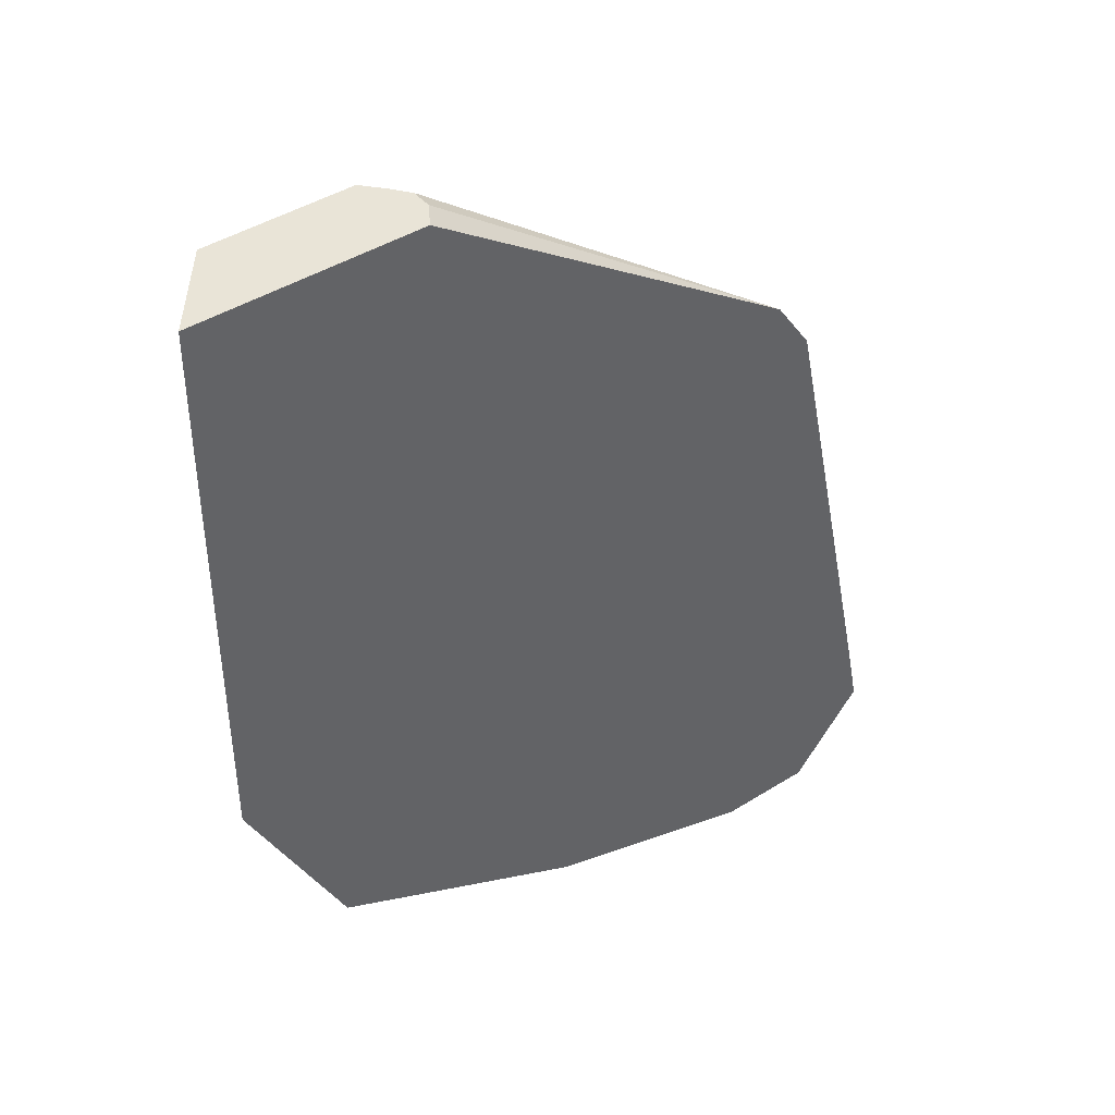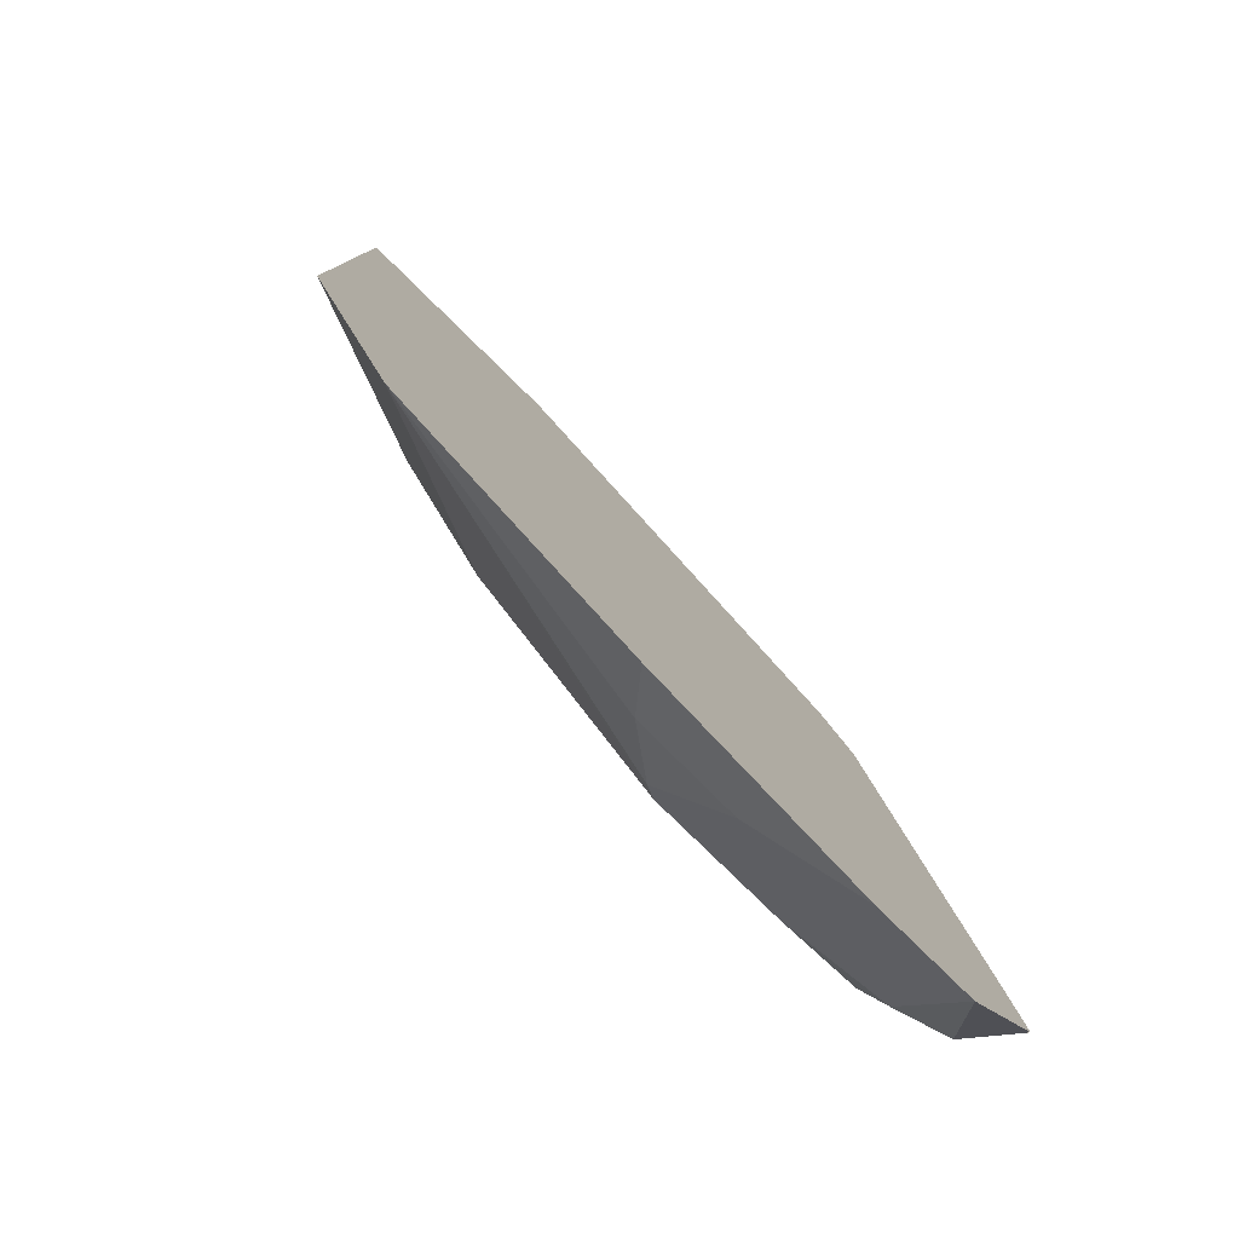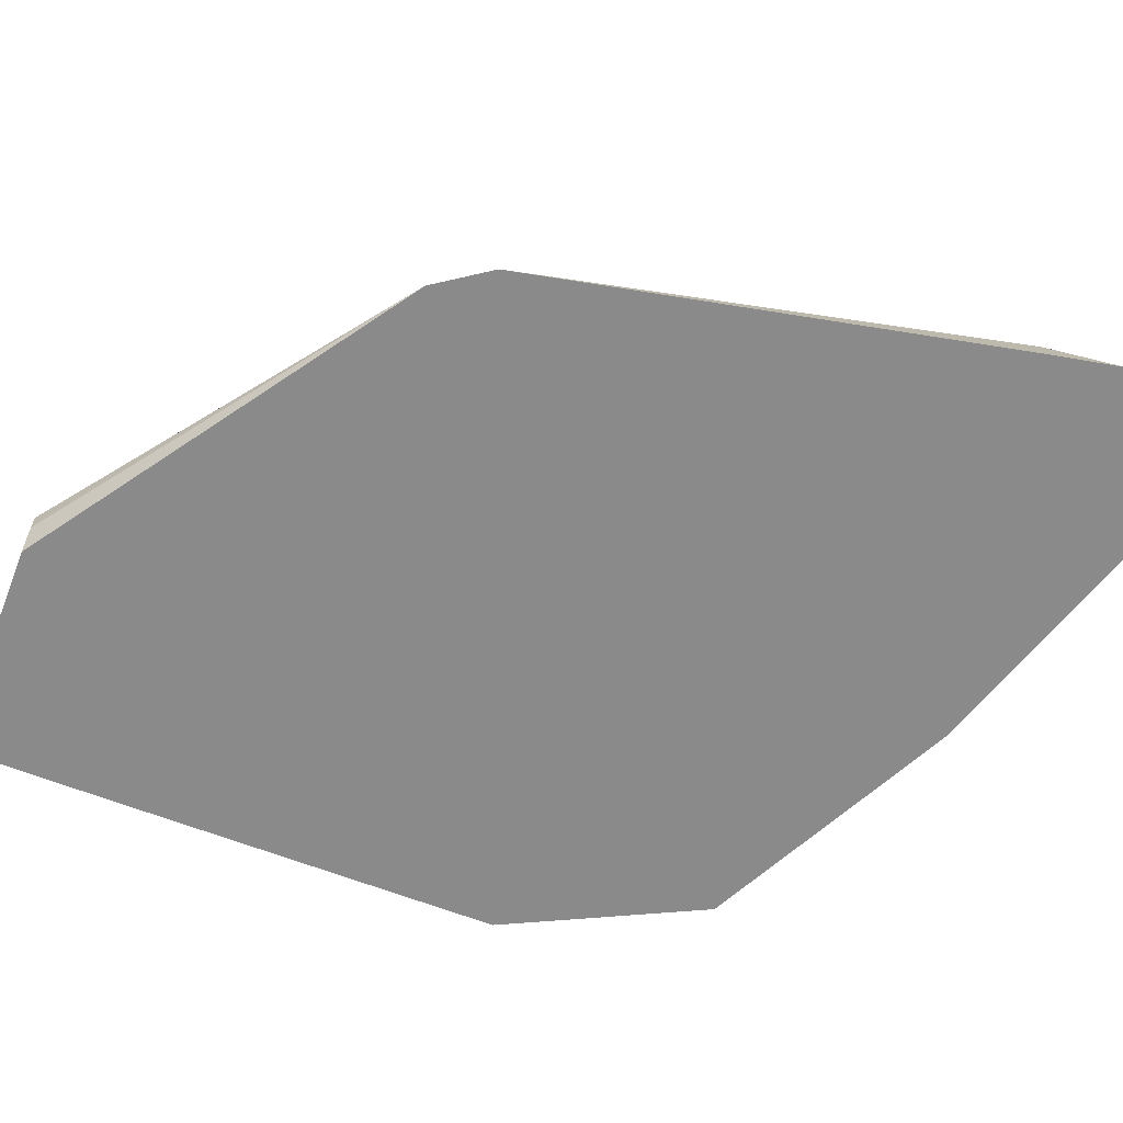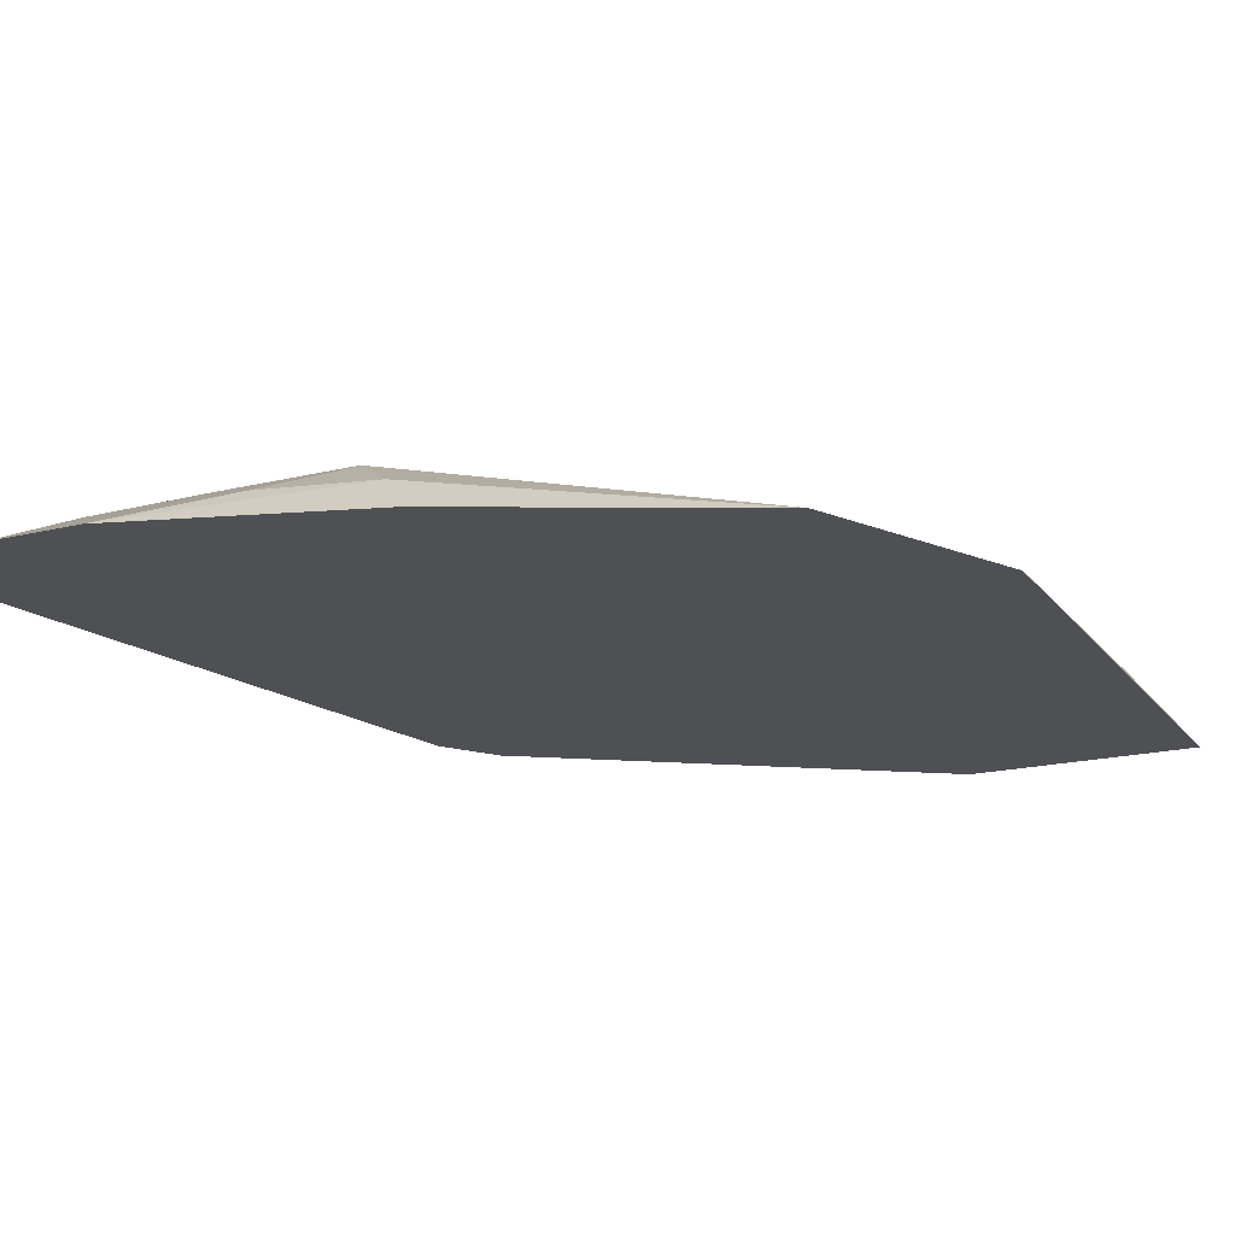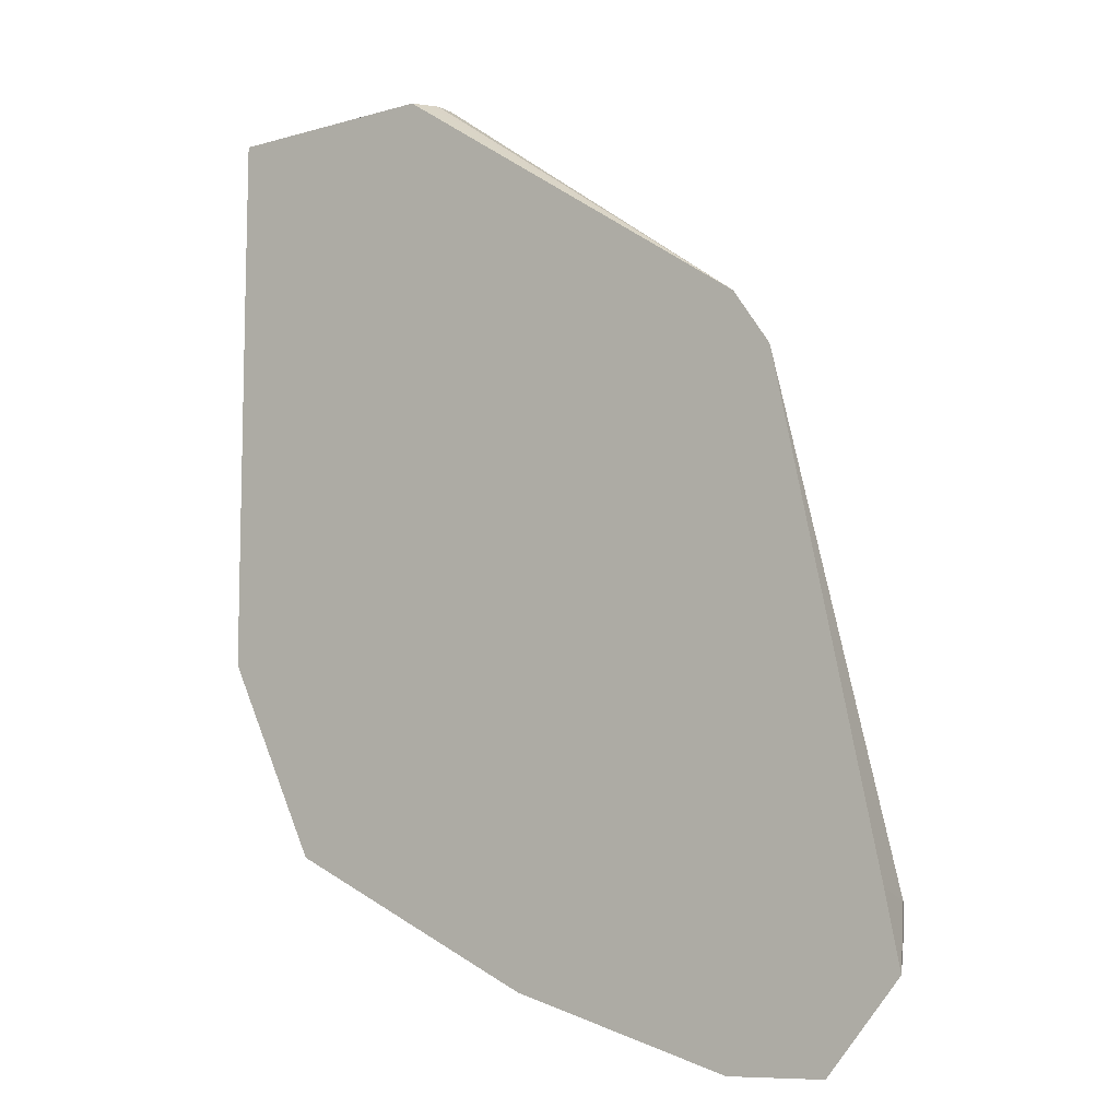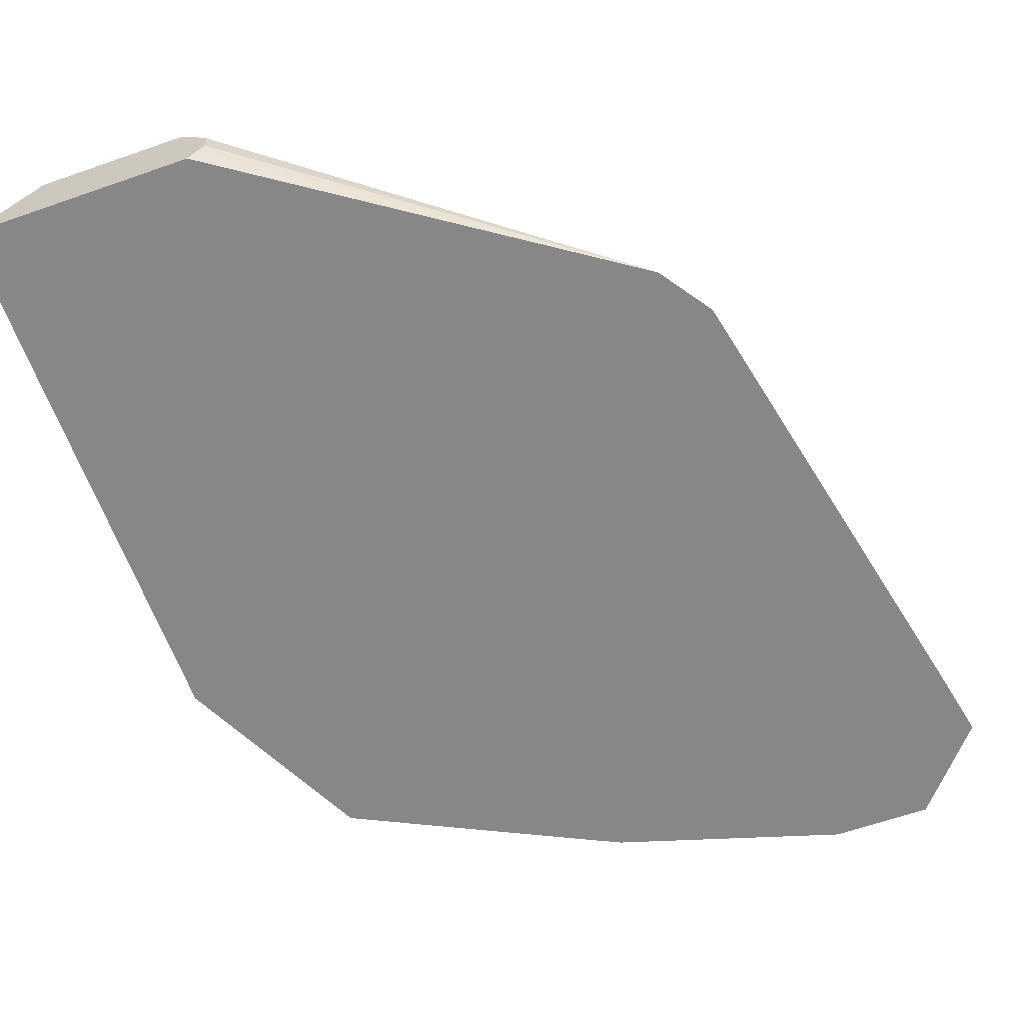
<metadata>
{"format":"obj","ext":"obj","renderer":"f3d","projection":"perspective","resolution":1024,"background":"white","views":[{"elev":43.0,"azim":-36.7,"up":"+Z"},{"elev":-79.9,"azim":-44.4,"up":"+Z"},{"elev":-63.4,"azim":68.4,"up":"+Y"},{"elev":-18.5,"azim":-154.6,"up":"+Y"},{"elev":-9.1,"azim":37.2,"up":"+Z"},{"elev":-62.4,"azim":19.5,"up":"+Y"}]}
</metadata>
<code>
v 0.5311 0.2521 -0.5445
v 0.5309 0.2521 -0.5447
v 0.5221 0.2701 -0.5311
v 0.5221 0.2701 -0.5221
v 0.5257 0.2521 -0.5185
v 0.5041 0.2521 -0.5759
v 0.5041 0.2761 -0.5281
v 0.4985 0.2816 -0.5114
v 0.499 0.2816 -0.5105
v 0.5041 0.2641 -0.5521
v 0.4877 0.2521 -0.344
v 0.4681 0.2521 -0.5759
v 0.4681 0.2816 -0.517
v 0.4292 0.2816 -0.3587
v 0.4454 0.2726 -0.3493
v 0.4321 0.2641 -0.5521
v 0.4739 0.2521 -0.3243
v 0.3854 0.2521 -0.5508
v 0.3961 0.2656 -0.5401
v 0.4192 0.2816 -0.517
v 0.4161 0.2816 -0.3409
v 0.3549 0.2816 -0.2585
v 0.4141 0.2791 -0.5221
v 0.3293 0.2816 -0.231
v 0.336 0.2741 -0.231
v 0.3406 0.2682 -0.231
v 0.3406 0.2606 -0.231
v 0.3386 0.2574 -0.231
v 0.3352 0.2521 -0.231
v 0.3386 0.2521 -0.5282
v 0.2883 0.2521 -0.5039
v 0.3421 0.2791 -0.4501
v 0.3472 0.2816 -0.4449
v 0.2757 0.2816 -0.231
v 0.2524 0.2521 -0.231
v 0.2523 0.2521 -0.4318
v 0.3112 0.2816 -0.373
v 0.2523 0.2521 -0.2881
v 0.2764 0.2816 -0.2473
v 0.2523 0.2521 -0.3958
f 17 27 28
f 15 22 17
f 17 26 27
f 17 25 26
f 17 24 25
f 17 22 24
f 16 23 20
f 16 19 23
f 12 19 16
f 15 21 22
f 14 21 15
f 12 18 19
f 11 15 17
f 10 20 13
f 10 16 20
f 17 28 29
f 36 39 37
f 18 30 19
f 24 26 25
f 19 31 23
f 9 15 11
f 34 40 38
f 34 36 40
f 34 39 36
f 34 38 35
f 32 37 33
f 31 37 32
f 19 30 31
f 31 36 37
f 24 28 27
f 24 29 28
f 24 35 29
f 24 34 35
f 20 32 33
f 20 31 32
f 20 23 31
f 24 27 26
f 9 14 15
f 8 13 20
f 8 21 14
f 1 12 6
f 1 18 12
f 1 30 18
f 1 31 30
f 1 36 31
f 1 40 36
f 1 38 40
f 1 29 35
f 1 17 29
f 1 11 17
f 1 5 11
f 1 4 5
f 1 3 4
f 1 2 3
f 8 14 9
f 1 6 2
f 2 6 3
f 1 35 38
f 3 8 9
f 3 7 8
f 8 22 21
f 8 24 22
f 8 34 24
f 8 39 34
f 8 33 37
f 8 20 33
f 7 13 8
f 8 37 39
f 7 10 13
f 3 6 10
f 3 10 7
f 4 9 11
f 3 9 4
f 6 12 16
f 6 16 10
f 4 11 5

</code>
